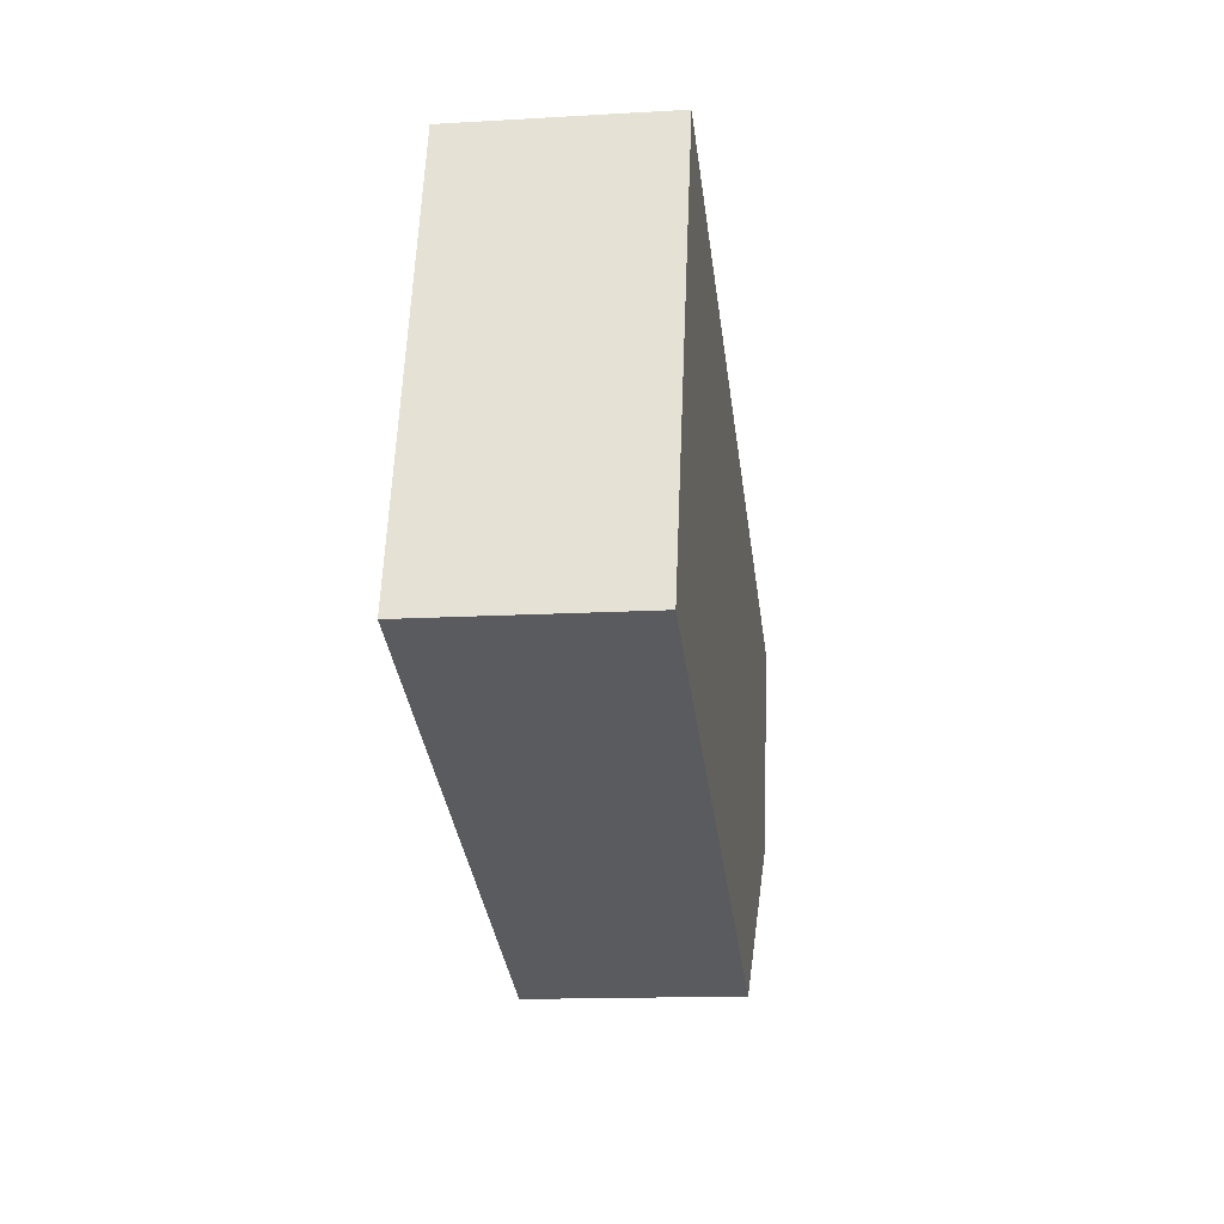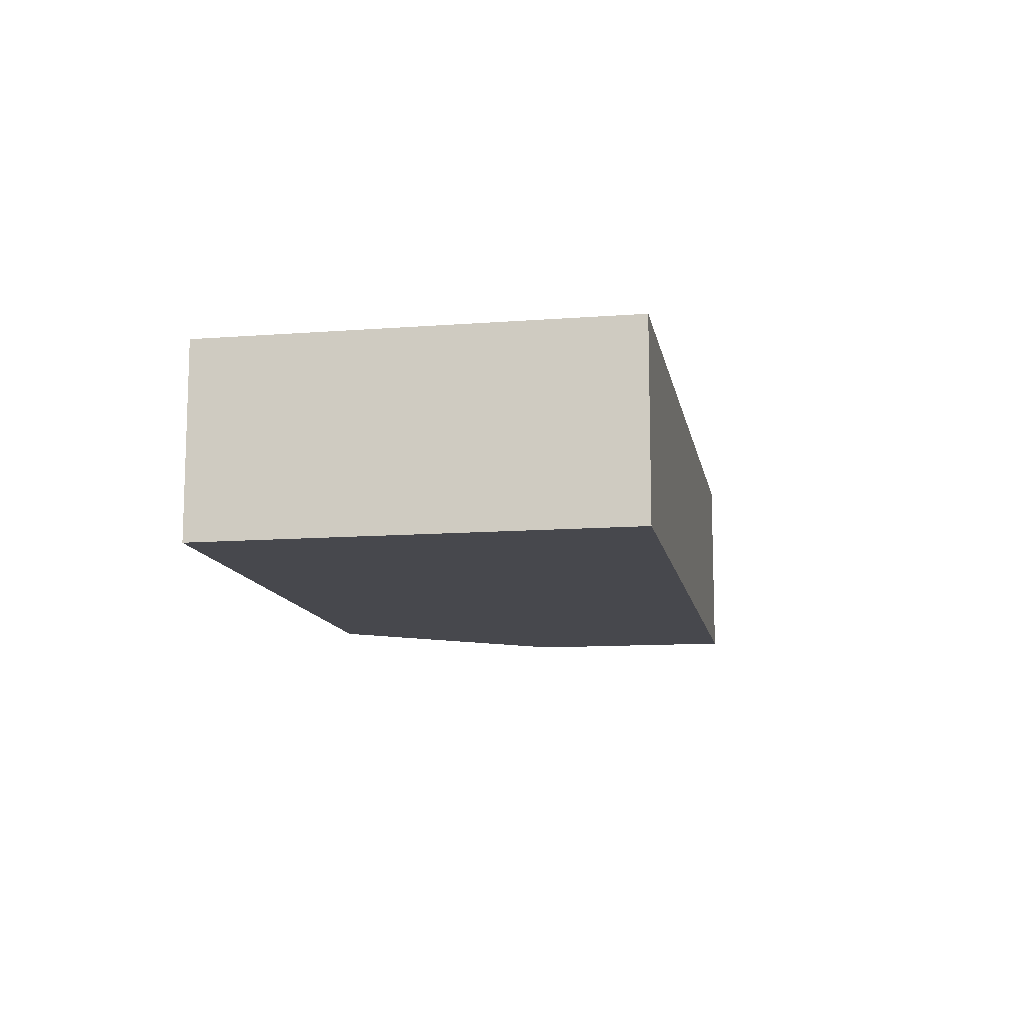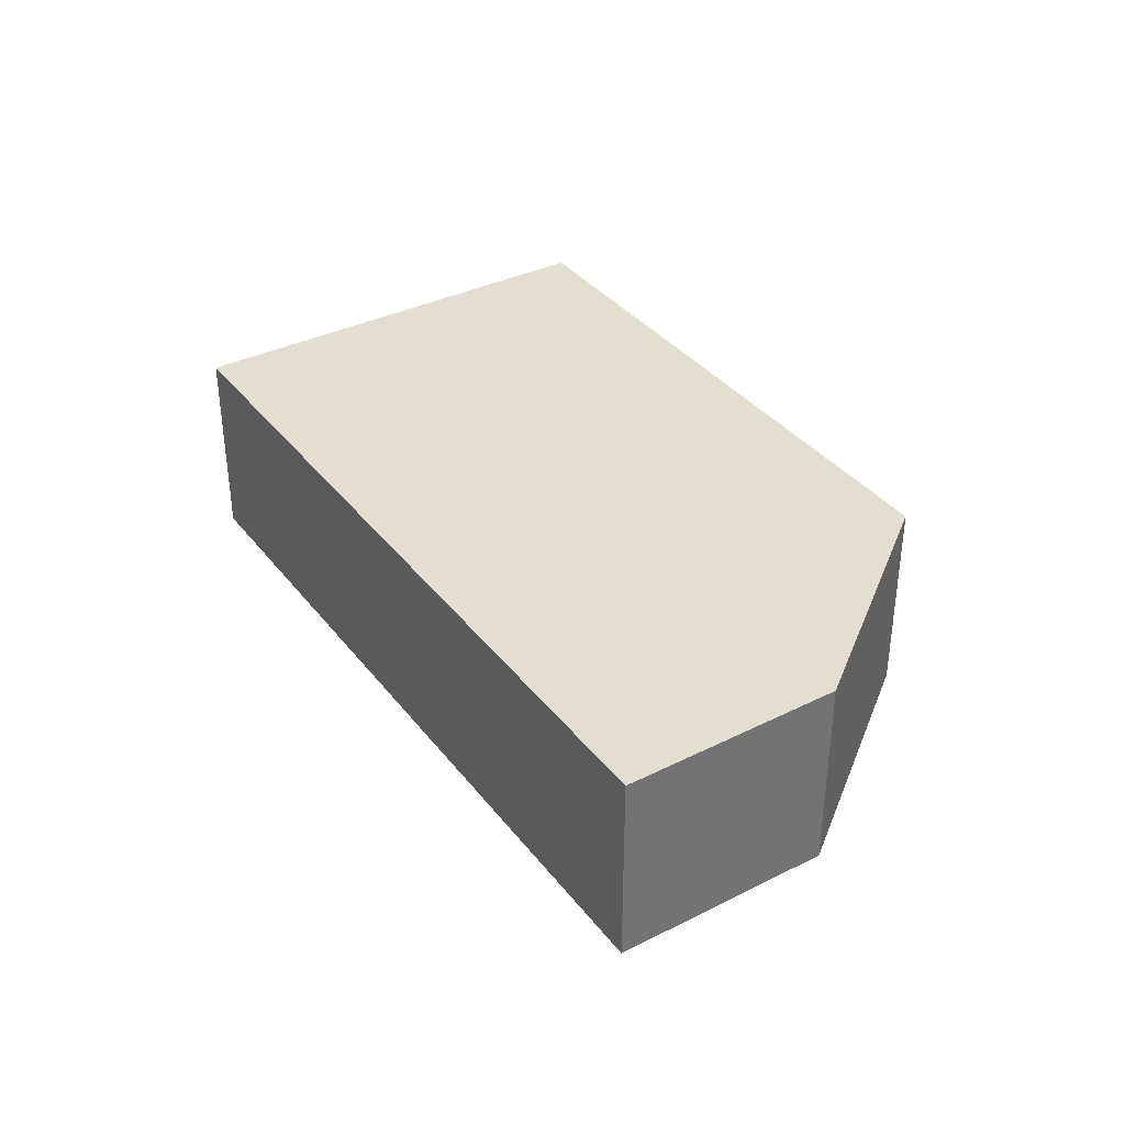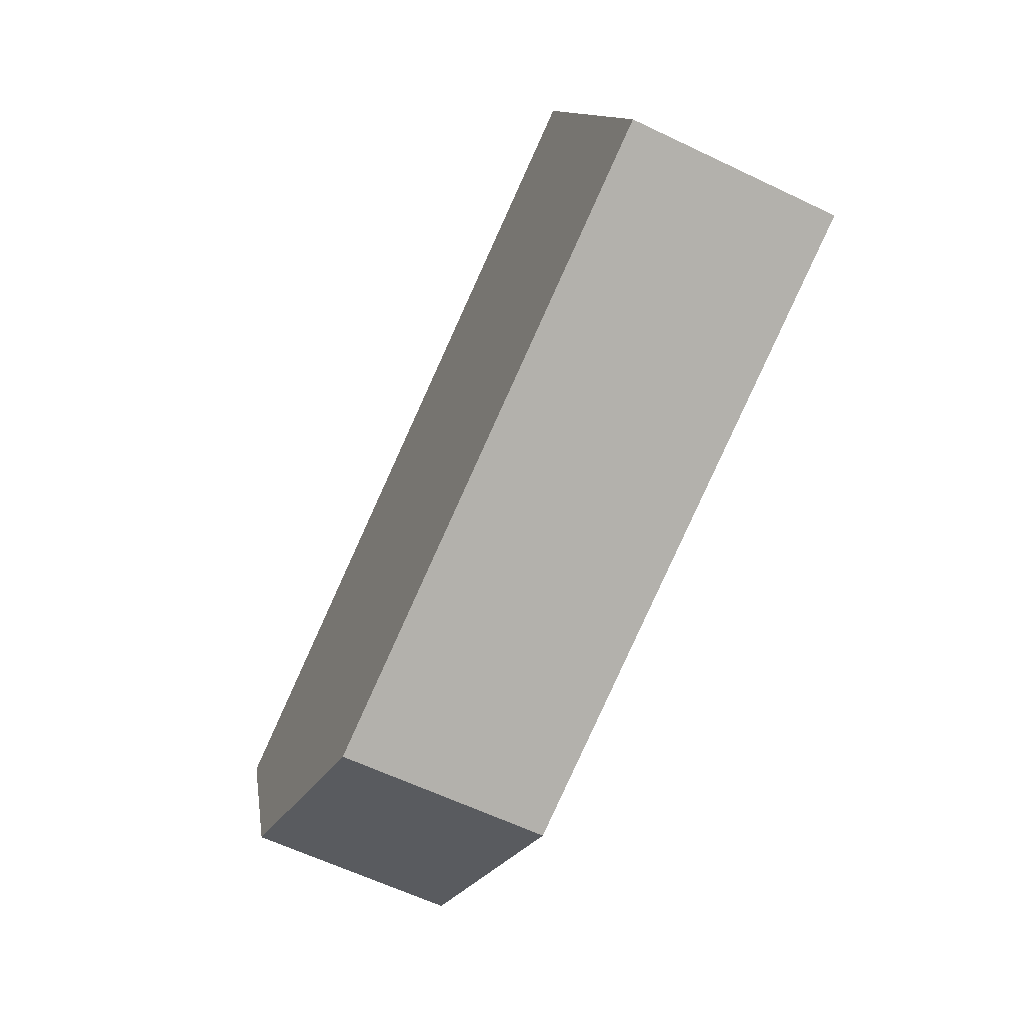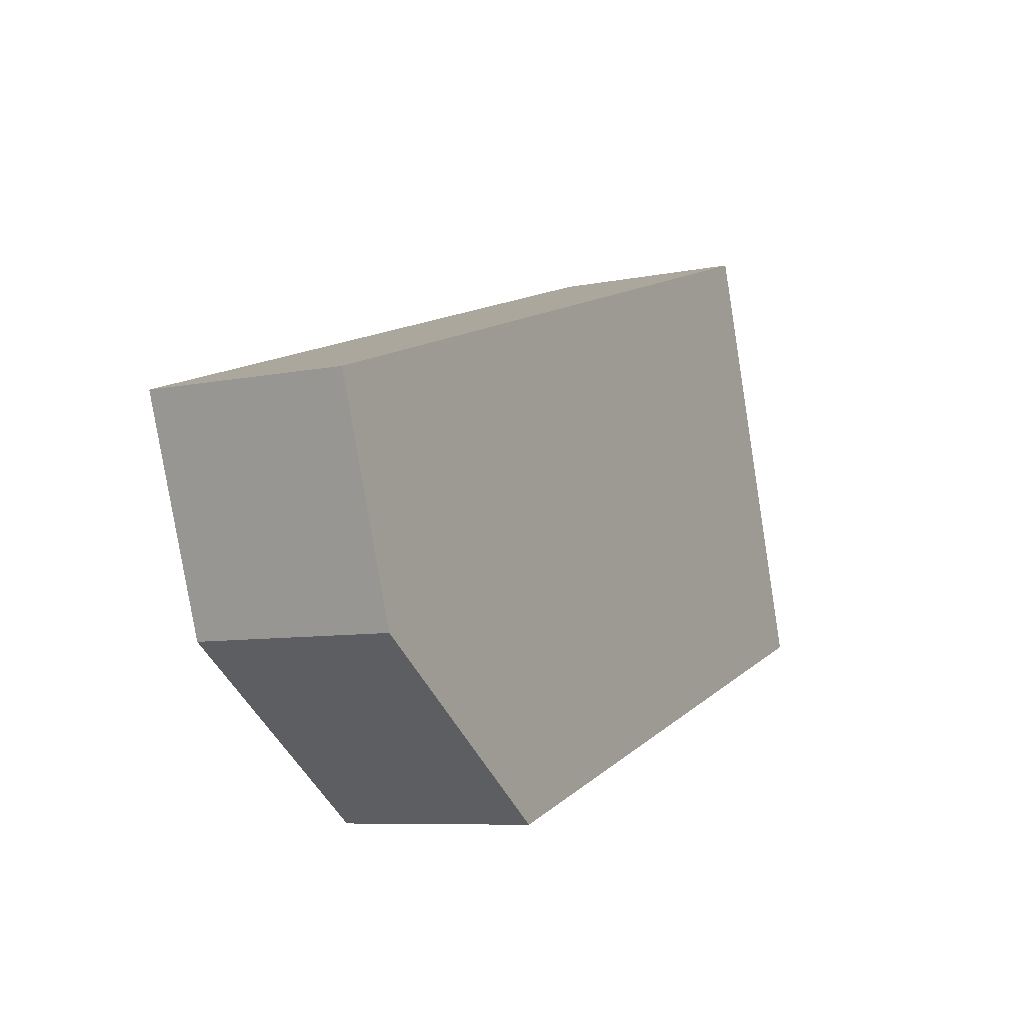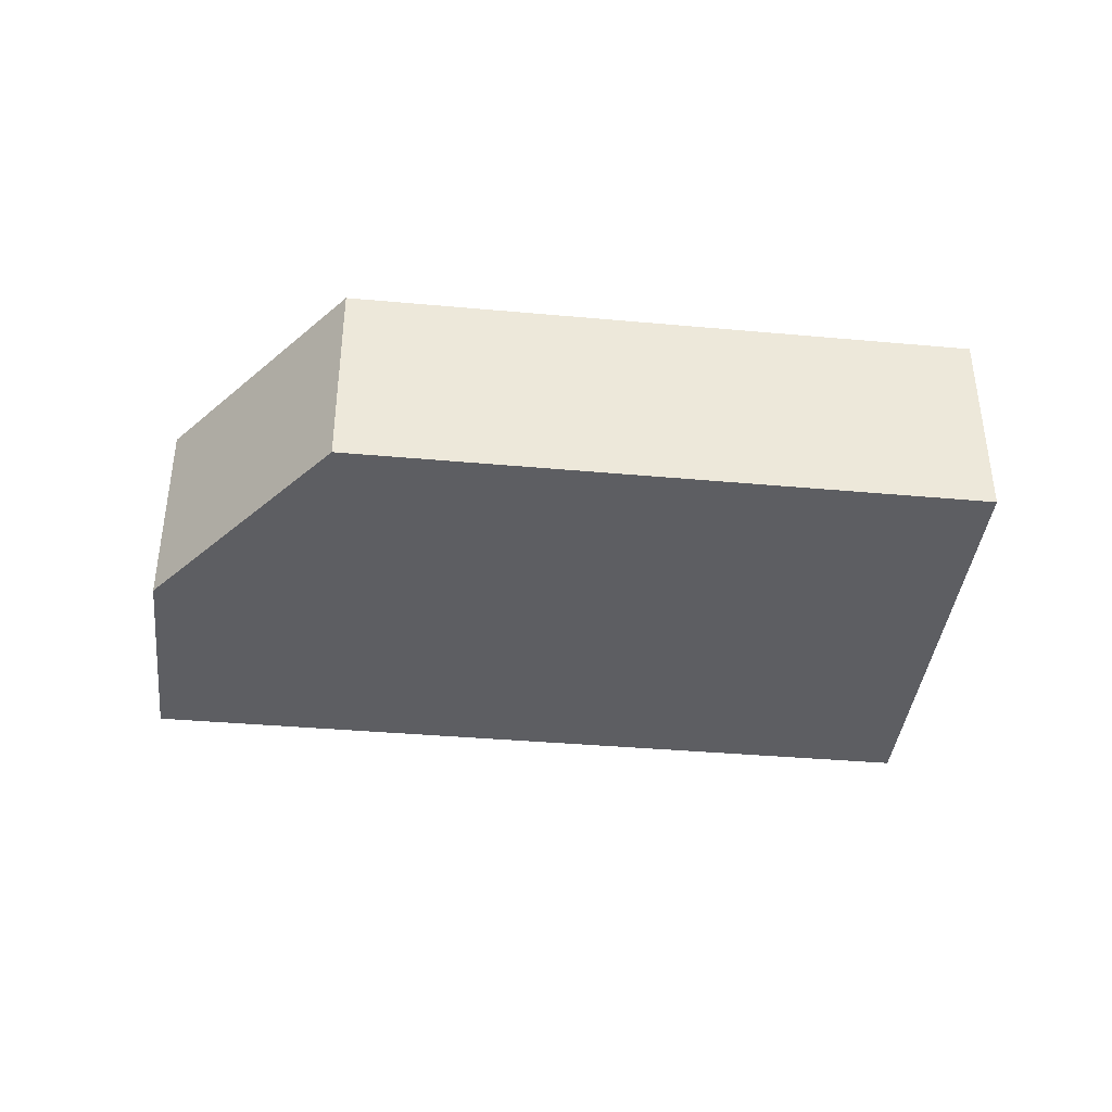
<metadata>
{"format":"obj","ext":"obj","renderer":"f3d","projection":"perspective","resolution":1024,"background":"white","views":[{"elev":-14.1,"azim":-82.6,"up":"+Z"},{"elev":-11.8,"azim":-61.5,"up":"+Y"},{"elev":36.5,"azim":75.6,"up":"+Y"},{"elev":-61.9,"azim":-115.9,"up":"+Z"},{"elev":-7.7,"azim":120.2,"up":"+Z"},{"elev":-39.0,"azim":-167.9,"up":"+Y"}]}
</metadata>
<code>
v  36.09 8.123 6.997
v  5.608 8.123 17.14
v  36.1 8.123 7.02
v  33.18 8.123 -1.554
v  23.79 8.123 -8
v  0 8.123 4.974e-16
v  5.587 8.123 17.07
v  36.1 -4.299e-16 7.02
v  33.18 9.516e-17 -1.554
v  36.09 -4.284e-16 6.997
v  23.79 4.899e-16 -8
v  0 0 0
v  5.587 -1.046e-15 17.07
v  5.608 -1.049e-15 17.14
g defaultobject
f 1 2 3
f 2 1 4
f 2 4 5
f 2 5 6
f 2 6 7
f 8 1 3
f 1 8 4
f 4 8 9
f 9 8 10
f 9 5 4
f 5 9 11
f 11 6 5
f 6 11 12
f 12 7 6
f 7 12 13
f 7 13 2
f 2 13 14
f 14 3 2
f 3 14 8
f 14 10 8
f 10 14 9
f 9 14 11
f 11 14 12
f 12 14 13

</code>
